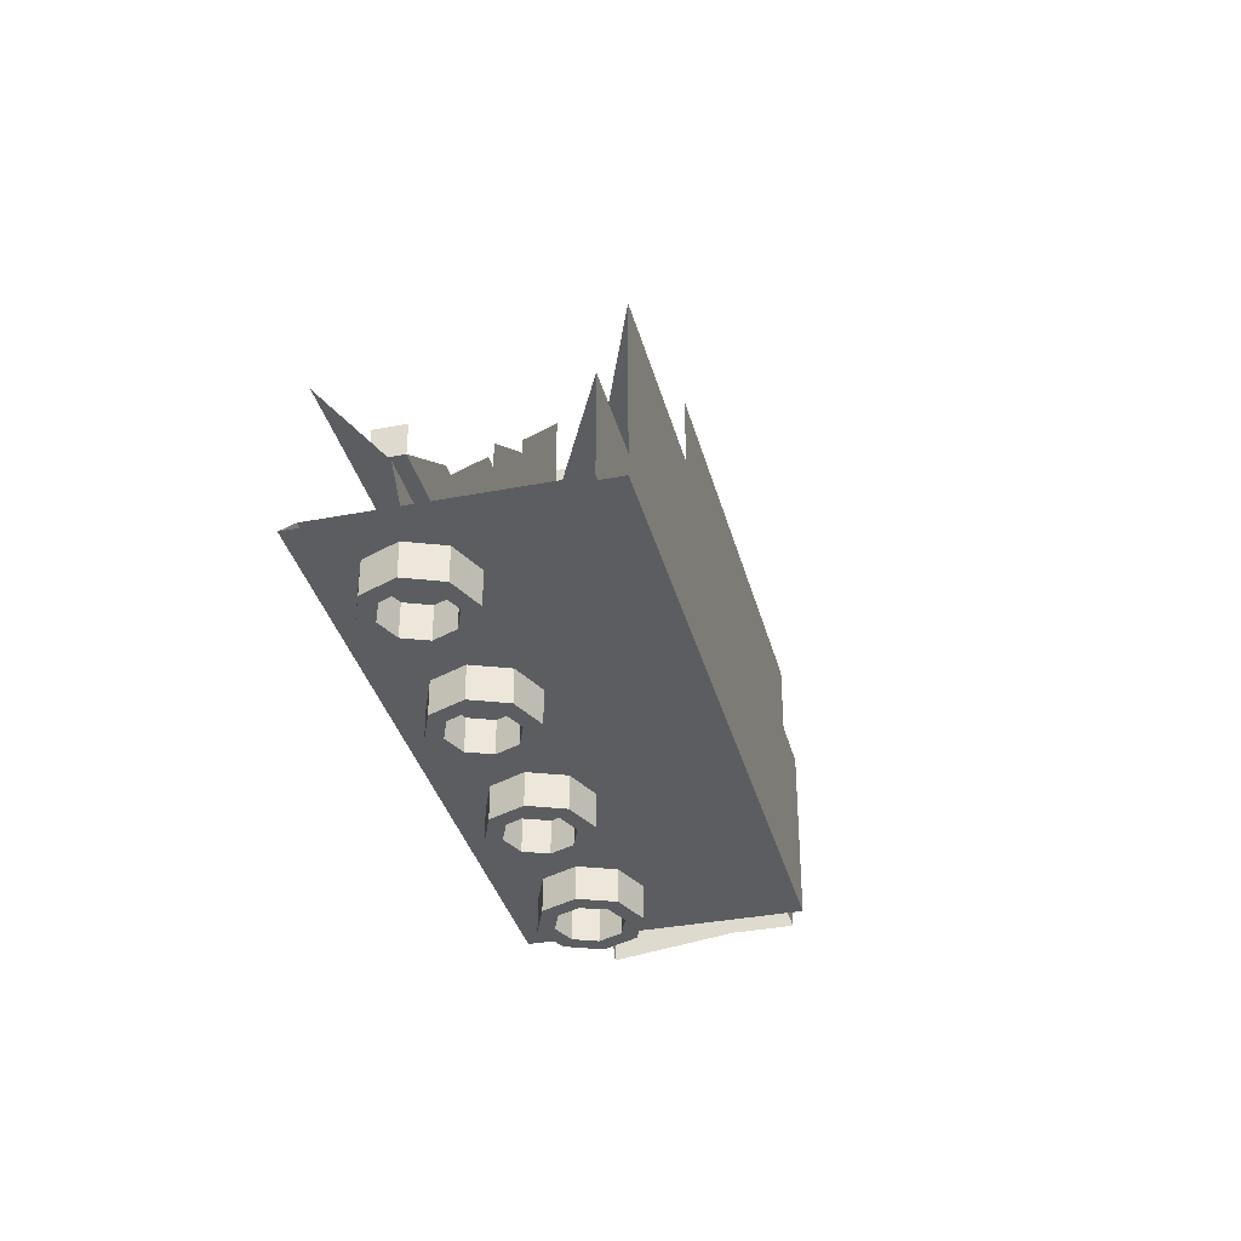
<metadata>
{"format":"obj","ext":"obj","renderer":"f3d","projection":"perspective","resolution":1024,"background":"white","views":[{"elev":-35.5,"azim":-75.7,"up":"+Z"}]}
</metadata>
<code>
v -1.8 1.6 -1
v -1 1.6 -0.8
v 1 1.6 -0.8
v 1.8 1.6 -1
v 1 1.6 -0.8
v -1 1.6 -0.8
v -1 1.4 -0.8
v 1 1.4 -0.8
v -1 1.6 -0.8
v -1 1.6 -0.6
v -1 1.4 -0.6
v -1 1.4 -0.8
v 1 1.4 -0.8
v 1 1.4 -0.6
v 1 1.6 -0.6
v 1 1.6 -0.8
v 1 1.4 0.4
v 1 1.6 0.4
v 1 1.6 -0.4
v 1 1.4 -0.4
v -1 1.4 -0.8
v -0.4 1.4 -0.4
v 0.4 1.4 -0.4
v 1 1.4 -0.8
v 1 1.4 -0.8
v 0.4 1.4 -0.4
v 0.4 1.4 0.4
v 1 1.4 0.8
v 1 1.2 -1
v 0.3 1.2 -0.3
v -0.3 1.2 -0.3
v -1 1.2 -1
v 1 1.2 1
v 0.3 1.2 0.3
v 0.3 1.2 -0.3
v 1 1.2 -1
v 2.212 1.6 0.2121
v 2.3 1.6 0
v 2.3 0.6 0
v 2.212 0.6 0.2121
v 2 1.6 0.3
v 2.212 1.6 0.2121
v 2.212 0.6 0.2121
v 2 0.6 0.3
v 1.788 1.6 0.2121
v 2 1.6 0.3
v 2 0.6 0.3
v 1.788 0.6 0.2121
v 1.7 1.6 0
v 1.788 1.6 0.2121
v 1.788 0.6 0.2121
v 1.7 0.6 0
v 1.788 1.6 -0.2121
v 1.7 1.6 0
v 1.7 0.6 0
v 1.788 0.6 -0.2121
v 2 1.6 -0.3
v 1.788 1.6 -0.2121
v 1.788 0.6 -0.2121
v 2 0.6 -0.3
v 2.212 1.6 -0.2121
v 2 1.6 -0.3
v 2 0.6 -0.3
v 2.212 0.6 -0.2121
v 2.3 1.6 0
v 2.212 1.6 -0.2121
v 2.212 0.6 -0.2121
v 2.3 0.6 0
v 2.283 1.6 0.2828
v 2.4 1.6 0
v 2.4 0.6 0
v 2.283 0.6 0.2828
v 2 1.6 0.4
v 2.283 1.6 0.2828
v 2.283 0.6 0.2828
v 2 0.6 0.4
v 1.717 1.6 0.2828
v 2 1.6 0.4
v 2 0.6 0.4
v 1.717 0.6 0.2828
v 1.6 1.6 0
v 1.717 1.6 0.2828
v 1.717 0.6 0.2828
v 1.6 0.6 0
v 1.717 1.6 -0.2828
v 1.6 1.6 0
v 1.6 0.6 0
v 1.717 0.6 -0.2828
v 2 1.6 -0.4
v 1.717 1.6 -0.2828
v 1.717 0.6 -0.2828
v 2 0.6 -0.4
v 2.283 1.6 -0.2828
v 2 1.6 -0.4
v 2 0.6 -0.4
v 2.283 0.6 -0.2828
v 2.4 1.6 0
v 2.283 1.6 -0.2828
v 2.283 0.6 -0.2828
v 2.4 0.6 0
v 2.4 1.6 0
v 2.283 1.6 0.2828
v 2.212 1.6 0.2121
v 2.3 1.6 0
v 2.283 1.6 0.2828
v 2 1.6 0.4
v 2 1.6 0.3
v 2.212 1.6 0.2121
v 2 1.6 0.4
v 1.717 1.6 0.2828
v 1.788 1.6 0.2121
v 2 1.6 0.3
v 1.717 1.6 0.2828
v 1.6 1.6 0
v 1.7 1.6 0
v 1.788 1.6 0.2121
v 1.6 1.6 0
v 1.717 1.6 -0.2828
v 1.788 1.6 -0.2121
v 1.7 1.6 0
v 1.717 1.6 -0.2828
v 2 1.6 -0.4
v 2 1.6 -0.3
v 1.788 1.6 -0.2121
v 2 1.6 -0.4
v 2.283 1.6 -0.2828
v 2.212 1.6 -0.2121
v 2 1.6 -0.3
v 2.283 1.6 -0.2828
v 2.4 1.6 0
v 2.3 1.6 0
v 2.212 1.6 -0.2121
v 3.212 1.6 0.2121
v 3.3 1.6 0
v 3.3 0.6 0
v 3.212 0.6 0.2121
v 3 1.6 0.3
v 3.212 1.6 0.2121
v 3.212 0.6 0.2121
v 3 0.6 0.3
v 2.788 1.6 0.2121
v 3 1.6 0.3
v 3 0.6 0.3
v 2.788 0.6 0.2121
v 2.7 1.6 0
v 2.788 1.6 0.2121
v 2.788 0.6 0.2121
v 2.7 0.6 0
v 2.788 1.6 -0.2121
v 2.7 1.6 0
v 2.7 0.6 0
v 2.788 0.6 -0.2121
v 3 1.6 -0.3
v 2.788 1.6 -0.2121
v 2.788 0.6 -0.2121
v 3 0.6 -0.3
v 3.212 1.6 -0.2121
v 3 1.6 -0.3
v 3 0.6 -0.3
v 3.212 0.6 -0.2121
v 3.3 1.6 0
v 3.212 1.6 -0.2121
v 3.212 0.6 -0.2121
v 3.3 0.6 0
v 3.283 1.6 0.2828
v 3.4 1.6 0
v 3.4 0.6 0
v 3.283 0.6 0.2828
v 3 1.6 0.4
v 3.283 1.6 0.2828
v 3.283 0.6 0.2828
v 3 0.6 0.4
v 2.717 1.6 0.2828
v 3 1.6 0.4
v 3 0.6 0.4
v 2.717 0.6 0.2828
v 2.6 1.6 0
v 2.717 1.6 0.2828
v 2.717 0.6 0.2828
v 2.6 0.6 0
v 2.717 1.6 -0.2828
v 2.6 1.6 0
v 2.6 0.6 0
v 2.717 0.6 -0.2828
v 3 1.6 -0.4
v 2.717 1.6 -0.2828
v 2.717 0.6 -0.2828
v 3 0.6 -0.4
v 3.283 1.6 -0.2828
v 3 1.6 -0.4
v 3 0.6 -0.4
v 3.283 0.6 -0.2828
v 3.4 1.6 0
v 3.283 1.6 -0.2828
v 3.283 0.6 -0.2828
v 3.4 0.6 0
v 3.4 1.6 0
v 3.283 1.6 0.2828
v 3.212 1.6 0.2121
v 3.3 1.6 0
v 3.283 1.6 0.2828
v 3 1.6 0.4
v 3 1.6 0.3
v 3.212 1.6 0.2121
v 3 1.6 0.4
v 2.717 1.6 0.2828
v 2.788 1.6 0.2121
v 3 1.6 0.3
v 2.717 1.6 0.2828
v 2.6 1.6 0
v 2.7 1.6 0
v 2.788 1.6 0.2121
v 2.6 1.6 0
v 2.717 1.6 -0.2828
v 2.788 1.6 -0.2121
v 2.7 1.6 0
v 2.717 1.6 -0.2828
v 3 1.6 -0.4
v 3 1.6 -0.3
v 2.788 1.6 -0.2121
v 3 1.6 -0.4
v 3.283 1.6 -0.2828
v 3.212 1.6 -0.2121
v 3 1.6 -0.3
v 3.283 1.6 -0.2828
v 3.4 1.6 0
v 3.3 1.6 0
v 3.212 1.6 -0.2121
v 1.2 0.6 0.8
v 3.8 0.6 0.8
v 3.8 0.6 -0.8
v 1.2 0.6 -0.8
v 1.2 0.6 0.8
v 1.2 1.6 0.8
v 3.8 1.6 0.8
v 3.8 0.6 0.8
v 1.2 0.6 -0.8
v 1.2 1.6 -0.8
v 1.2 1.6 0.8
v 1.2 0.6 0.8
v 3.8 0.6 -0.8
v 3.8 1.6 -0.8
v 1.2 1.6 -0.8
v 1.2 0.6 -0.8
v 3.8 0.6 0.8
v 3.8 1.6 0.8
v 3.8 1.6 -0.8
v 3.8 0.6 -0.8
v 3.8 1.6 -0.8
v 3.8 1.6 0.8
v 4 1.6 1.1
v 4 1.6 -1.1
v 1 1.6 -0.4
v 1 1.6 0.4
v 1.2 1.6 0.8
v 1.2 1.6 -0.8
v 4 0.4 1
v 1 0.4 1
v 1 0.4 -1
v 4 0.4 -1
v 4 0.4 1
v 4 0.4 -1
v 4 0.8 -1
v 4 0.8 1
v 4 1.6 1.1
v 4 0.8 1
v 4 0.8 -1
v 4 1.6 -1.1
v -2 0 -2
v -2 0 -1
v 2 0 -1
v 2 0 -2
v -2 0 -2
v 2 0 -2
v 2 1.6 -2
v -2 1.6 -2
v -1.8 0.2 -1.8
v -1.8 0.2 -1.2
v 1.8 0.2 -1.2
v 1.8 0.2 -1.8
v -1.8 1.6 -1.8
v -1.8 0.2 -1.8
v 1.8 0.2 -1.8
v 1.8 1.6 -1.8
v 1.641 1.241 -2.2
v 1.5 1.3 -2.2
v 1.5 1.3 -2
v 1.641 1.241 -2
v 1.7 1.1 -2.2
v 1.641 1.241 -2.2
v 1.641 1.241 -2
v 1.7 1.1 -2
v 1.641 0.9586 -2.2
v 1.7 1.1 -2.2
v 1.7 1.1 -2
v 1.641 0.9586 -2
v 1.5 0.9 -2.2
v 1.641 0.9586 -2.2
v 1.641 0.9586 -2
v 1.5 0.9 -2
v 1.359 0.9586 -2.2
v 1.5 0.9 -2.2
v 1.5 0.9 -2
v 1.359 0.9586 -2
v 1.3 1.1 -2.2
v 1.359 0.9586 -2.2
v 1.359 0.9586 -2
v 1.3 1.1 -2
v 1.359 1.241 -2.2
v 1.3 1.1 -2.2
v 1.3 1.1 -2
v 1.359 1.241 -2
v 1.5 1.3 -2.2
v 1.359 1.241 -2.2
v 1.359 1.241 -2
v 1.5 1.3 -2
v 1.712 1.312 -2.2
v 1.5 1.4 -2.2
v 1.5 1.4 -2
v 1.712 1.312 -2
v 1.8 1.1 -2.2
v 1.712 1.312 -2.2
v 1.712 1.312 -2
v 1.8 1.1 -2
v 1.712 0.8879 -2.2
v 1.8 1.1 -2.2
v 1.8 1.1 -2
v 1.712 0.8879 -2
v 1.5 0.8 -2.2
v 1.712 0.8879 -2.2
v 1.712 0.8879 -2
v 1.5 0.8 -2
v 1.288 0.8879 -2.2
v 1.5 0.8 -2.2
v 1.5 0.8 -2
v 1.288 0.8879 -2
v 1.2 1.1 -2.2
v 1.288 0.8879 -2.2
v 1.288 0.8879 -2
v 1.2 1.1 -2
v 1.288 1.312 -2.2
v 1.2 1.1 -2.2
v 1.2 1.1 -2
v 1.288 1.312 -2
v 1.5 1.4 -2.2
v 1.288 1.312 -2.2
v 1.288 1.312 -2
v 1.5 1.4 -2
v 1.5 1.4 -2.2
v 1.712 1.312 -2.2
v 1.641 1.241 -2.2
v 1.5 1.3 -2.2
v 1.712 1.312 -2.2
v 1.8 1.1 -2.2
v 1.7 1.1 -2.2
v 1.641 1.241 -2.2
v 1.8 1.1 -2.2
v 1.712 0.8879 -2.2
v 1.641 0.9586 -2.2
v 1.7 1.1 -2.2
v 1.712 0.8879 -2.2
v 1.5 0.8 -2.2
v 1.5 0.9 -2.2
v 1.641 0.9586 -2.2
v 1.5 0.8 -2.2
v 1.288 0.8879 -2.2
v 1.359 0.9586 -2.2
v 1.5 0.9 -2.2
v 1.288 0.8879 -2.2
v 1.2 1.1 -2.2
v 1.3 1.1 -2.2
v 1.359 0.9586 -2.2
v 1.2 1.1 -2.2
v 1.288 1.312 -2.2
v 1.359 1.241 -2.2
v 1.3 1.1 -2.2
v 1.288 1.312 -2.2
v 1.5 1.4 -2.2
v 1.5 1.3 -2.2
v 1.359 1.241 -2.2
v 0.6414 1.241 -2.2
v 0.5 1.3 -2.2
v 0.5 1.3 -2
v 0.6414 1.241 -2
v 0.7 1.1 -2.2
v 0.6414 1.241 -2.2
v 0.6414 1.241 -2
v 0.7 1.1 -2
v 0.6414 0.9586 -2.2
v 0.7 1.1 -2.2
v 0.7 1.1 -2
v 0.6414 0.9586 -2
v 0.5 0.9 -2.2
v 0.6414 0.9586 -2.2
v 0.6414 0.9586 -2
v 0.5 0.9 -2
v 0.3586 0.9586 -2.2
v 0.5 0.9 -2.2
v 0.5 0.9 -2
v 0.3586 0.9586 -2
v 0.3 1.1 -2.2
v 0.3586 0.9586 -2.2
v 0.3586 0.9586 -2
v 0.3 1.1 -2
v 0.3586 1.241 -2.2
v 0.3 1.1 -2.2
v 0.3 1.1 -2
v 0.3586 1.241 -2
v 0.5 1.3 -2.2
v 0.3586 1.241 -2.2
v 0.3586 1.241 -2
v 0.5 1.3 -2
v 0.7121 1.312 -2.2
v 0.5 1.4 -2.2
v 0.5 1.4 -2
v 0.7121 1.312 -2
v 0.8 1.1 -2.2
v 0.7121 1.312 -2.2
v 0.7121 1.312 -2
v 0.8 1.1 -2
v 0.7121 0.8879 -2.2
v 0.8 1.1 -2.2
v 0.8 1.1 -2
v 0.7121 0.8879 -2
v 0.5 0.8 -2.2
v 0.7121 0.8879 -2.2
v 0.7121 0.8879 -2
v 0.5 0.8 -2
v 0.2879 0.8879 -2.2
v 0.5 0.8 -2.2
v 0.5 0.8 -2
v 0.2879 0.8879 -2
v 0.2 1.1 -2.2
v 0.2879 0.8879 -2.2
v 0.2879 0.8879 -2
v 0.2 1.1 -2
v 0.2879 1.312 -2.2
v 0.2 1.1 -2.2
v 0.2 1.1 -2
v 0.2879 1.312 -2
v 0.5 1.4 -2.2
v 0.2879 1.312 -2.2
v 0.2879 1.312 -2
v 0.5 1.4 -2
v 0.5 1.4 -2.2
v 0.7121 1.312 -2.2
v 0.6414 1.241 -2.2
v 0.5 1.3 -2.2
v 0.7121 1.312 -2.2
v 0.8 1.1 -2.2
v 0.7 1.1 -2.2
v 0.6414 1.241 -2.2
v 0.8 1.1 -2.2
v 0.7121 0.8879 -2.2
v 0.6414 0.9586 -2.2
v 0.7 1.1 -2.2
v 0.7121 0.8879 -2.2
v 0.5 0.8 -2.2
v 0.5 0.9 -2.2
v 0.6414 0.9586 -2.2
v 0.5 0.8 -2.2
v 0.2879 0.8879 -2.2
v 0.3586 0.9586 -2.2
v 0.5 0.9 -2.2
v 0.2879 0.8879 -2.2
v 0.2 1.1 -2.2
v 0.3 1.1 -2.2
v 0.3586 0.9586 -2.2
v 0.2 1.1 -2.2
v 0.2879 1.312 -2.2
v 0.3586 1.241 -2.2
v 0.3 1.1 -2.2
v 0.2879 1.312 -2.2
v 0.5 1.4 -2.2
v 0.5 1.3 -2.2
v 0.3586 1.241 -2.2
v -0.3586 1.241 -2.2
v -0.5 1.3 -2.2
v -0.5 1.3 -2
v -0.3586 1.241 -2
v -0.3 1.1 -2.2
v -0.3586 1.241 -2.2
v -0.3586 1.241 -2
v -0.3 1.1 -2
v -0.3586 0.9586 -2.2
v -0.3 1.1 -2.2
v -0.3 1.1 -2
v -0.3586 0.9586 -2
v -0.5 0.9 -2.2
v -0.3586 0.9586 -2.2
v -0.3586 0.9586 -2
v -0.5 0.9 -2
v -0.6414 0.9586 -2.2
v -0.5 0.9 -2.2
v -0.5 0.9 -2
v -0.6414 0.9586 -2
v -0.7 1.1 -2.2
v -0.6414 0.9586 -2.2
v -0.6414 0.9586 -2
v -0.7 1.1 -2
v -0.6414 1.241 -2.2
v -0.7 1.1 -2.2
v -0.7 1.1 -2
v -0.6414 1.241 -2
v -0.5 1.3 -2.2
v -0.6414 1.241 -2.2
v -0.6414 1.241 -2
v -0.5 1.3 -2
v -0.2879 1.312 -2.2
v -0.5 1.4 -2.2
v -0.5 1.4 -2
v -0.2879 1.312 -2
v -0.2 1.1 -2.2
v -0.2879 1.312 -2.2
v -0.2879 1.312 -2
v -0.2 1.1 -2
v -0.2879 0.8879 -2.2
v -0.2 1.1 -2.2
v -0.2 1.1 -2
v -0.2879 0.8879 -2
v -0.5 0.8 -2.2
v -0.2879 0.8879 -2.2
v -0.2879 0.8879 -2
v -0.5 0.8 -2
v -0.7121 0.8879 -2.2
v -0.5 0.8 -2.2
v -0.5 0.8 -2
v -0.7121 0.8879 -2
v -0.8 1.1 -2.2
v -0.7121 0.8879 -2.2
v -0.7121 0.8879 -2
v -0.8 1.1 -2
v -0.7121 1.312 -2.2
v -0.8 1.1 -2.2
v -0.8 1.1 -2
v -0.7121 1.312 -2
v -0.5 1.4 -2.2
v -0.7121 1.312 -2.2
v -0.7121 1.312 -2
v -0.5 1.4 -2
v -0.5 1.4 -2.2
v -0.2879 1.312 -2.2
v -0.3586 1.241 -2.2
v -0.5 1.3 -2.2
v -0.2879 1.312 -2.2
v -0.2 1.1 -2.2
v -0.3 1.1 -2.2
v -0.3586 1.241 -2.2
v -0.2 1.1 -2.2
v -0.2879 0.8879 -2.2
v -0.3586 0.9586 -2.2
v -0.3 1.1 -2.2
v -0.2879 0.8879 -2.2
v -0.5 0.8 -2.2
v -0.5 0.9 -2.2
v -0.3586 0.9586 -2.2
v -0.5 0.8 -2.2
v -0.7121 0.8879 -2.2
v -0.6414 0.9586 -2.2
v -0.5 0.9 -2.2
v -0.7121 0.8879 -2.2
v -0.8 1.1 -2.2
v -0.7 1.1 -2.2
v -0.6414 0.9586 -2.2
v -0.8 1.1 -2.2
v -0.7121 1.312 -2.2
v -0.6414 1.241 -2.2
v -0.7 1.1 -2.2
v -0.7121 1.312 -2.2
v -0.5 1.4 -2.2
v -0.5 1.3 -2.2
v -0.6414 1.241 -2.2
v -1.359 1.241 -2.2
v -1.5 1.3 -2.2
v -1.5 1.3 -2
v -1.359 1.241 -2
v -1.3 1.1 -2.2
v -1.359 1.241 -2.2
v -1.359 1.241 -2
v -1.3 1.1 -2
v -1.359 0.9586 -2.2
v -1.3 1.1 -2.2
v -1.3 1.1 -2
v -1.359 0.9586 -2
v -1.5 0.9 -2.2
v -1.359 0.9586 -2.2
v -1.359 0.9586 -2
v -1.5 0.9 -2
v -1.641 0.9586 -2.2
v -1.5 0.9 -2.2
v -1.5 0.9 -2
v -1.641 0.9586 -2
v -1.7 1.1 -2.2
v -1.641 0.9586 -2.2
v -1.641 0.9586 -2
v -1.7 1.1 -2
v -1.641 1.241 -2.2
v -1.7 1.1 -2.2
v -1.7 1.1 -2
v -1.641 1.241 -2
v -1.5 1.3 -2.2
v -1.641 1.241 -2.2
v -1.641 1.241 -2
v -1.5 1.3 -2
v -1.288 1.312 -2.2
v -1.5 1.4 -2.2
v -1.5 1.4 -2
v -1.288 1.312 -2
v -1.2 1.1 -2.2
v -1.288 1.312 -2.2
v -1.288 1.312 -2
v -1.2 1.1 -2
v -1.288 0.8879 -2.2
v -1.2 1.1 -2.2
v -1.2 1.1 -2
v -1.288 0.8879 -2
v -1.5 0.8 -2.2
v -1.288 0.8879 -2.2
v -1.288 0.8879 -2
v -1.5 0.8 -2
v -1.712 0.8879 -2.2
v -1.5 0.8 -2.2
v -1.5 0.8 -2
v -1.712 0.8879 -2
v -1.8 1.1 -2.2
v -1.712 0.8879 -2.2
v -1.712 0.8879 -2
v -1.8 1.1 -2
v -1.712 1.312 -2.2
v -1.8 1.1 -2.2
v -1.8 1.1 -2
v -1.712 1.312 -2
v -1.5 1.4 -2.2
v -1.712 1.312 -2.2
v -1.712 1.312 -2
v -1.5 1.4 -2
v -1.5 1.4 -2.2
v -1.288 1.312 -2.2
v -1.359 1.241 -2.2
v -1.5 1.3 -2.2
v -1.288 1.312 -2.2
v -1.2 1.1 -2.2
v -1.3 1.1 -2.2
v -1.359 1.241 -2.2
v -1.2 1.1 -2.2
v -1.288 0.8879 -2.2
v -1.359 0.9586 -2.2
v -1.3 1.1 -2.2
v -1.288 0.8879 -2.2
v -1.5 0.8 -2.2
v -1.5 0.9 -2.2
v -1.359 0.9586 -2.2
v -1.5 0.8 -2.2
v -1.712 0.8879 -2.2
v -1.641 0.9586 -2.2
v -1.5 0.9 -2.2
v -1.712 0.8879 -2.2
v -1.8 1.1 -2.2
v -1.7 1.1 -2.2
v -1.641 0.9586 -2.2
v -1.8 1.1 -2.2
v -1.712 1.312 -2.2
v -1.641 1.241 -2.2
v -1.7 1.1 -2.2
v -1.712 1.312 -2.2
v -1.5 1.4 -2.2
v -1.5 1.3 -2.2
v -1.641 1.241 -2.2
v -2 1.6 -2
v -1.8 1.6 -1.8
v 1.8 1.6 -1.8
v 2 1.6 -2
v -1.8 1.6 -1
v 1.8 1.6 -1
v 1.2 1.4 -1
v -1.2 1.4 -1
v -0.05 1 -1.2
v 0.05 1 -1.2
v 0.05 1 -1.8
v -0.05 1 -1.8
v 0.05 1 -1.2
v 0.05 0.2 -1.2
v 0.05 0.2 -1.8
v 0.05 1 -1.8
v -0.05 1 -1.8
v -0.05 0.2 -1.8
v -0.05 0.2 -1.2
v -0.05 1 -1.2
v 1 1.4 -1.2
v -1 1.4 -1.2
v -1.2 1.4 -1
v 1.2 1.4 -1
v 1 0.6 -1.2
v -1 0.6 -1.2
v -1 1.4 -1.2
v 1 1.4 -1.2
v 1.8 0.2 -1.2
v -1.8 0.2 -1.2
v -1 0.6 -1.2
v 1 0.6 -1.2
v -2 0 -1
v 2 0 -1
v 1 0.4 -1
v -1 0.4 -1
g mesh6996993
f 1 2 3
f 3 4 1
g mesh6996994
f 5 6 7
f 7 8 5
f 9 10 11
f 11 12 9
f 13 14 15
f 15 16 13
g mesh6996996
f 17 18 19
f 19 20 17
f 21 22 23
f 23 24 21
f 25 26 27
f 27 28 25
f 29 30 31
f 31 32 29
f 33 34 35
f 35 36 33
g mesh6997004
f 37 38 39
f 39 40 37
f 41 42 43
f 43 44 41
f 45 46 47
f 47 48 45
f 49 50 51
f 51 52 49
f 53 54 55
f 55 56 53
f 57 58 59
f 59 60 57
f 61 62 63
f 63 64 61
f 65 66 67
f 67 68 65
g mesh6997006
f 69 71 70
f 71 69 72
f 73 75 74
f 75 73 76
f 77 79 78
f 79 77 80
f 81 83 82
f 83 81 84
f 85 87 86
f 87 85 88
f 89 91 90
f 91 89 92
f 93 95 94
f 95 93 96
f 97 99 98
f 99 97 100
g mesh6997008
f 101 103 102
f 103 101 104
f 105 107 106
f 107 105 108
f 109 111 110
f 111 109 112
f 113 115 114
f 115 113 116
f 117 119 118
f 119 117 120
f 121 123 122
f 123 121 124
f 125 127 126
f 127 125 128
f 129 131 130
f 131 129 132
g mesh6997016
f 133 134 135
f 135 136 133
f 137 138 139
f 139 140 137
f 141 142 143
f 143 144 141
f 145 146 147
f 147 148 145
f 149 150 151
f 151 152 149
f 153 154 155
f 155 156 153
f 157 158 159
f 159 160 157
f 161 162 163
f 163 164 161
g mesh6997018
f 165 167 166
f 167 165 168
f 169 171 170
f 171 169 172
f 173 175 174
f 175 173 176
f 177 179 178
f 179 177 180
f 181 183 182
f 183 181 184
f 185 187 186
f 187 185 188
f 189 191 190
f 191 189 192
f 193 195 194
f 195 193 196
g mesh6997020
f 197 199 198
f 199 197 200
f 201 203 202
f 203 201 204
f 205 207 206
f 207 205 208
f 209 211 210
f 211 209 212
f 213 215 214
f 215 213 216
f 217 219 218
f 219 217 220
f 221 223 222
f 223 221 224
f 225 227 226
f 227 225 228
g mesh6997023
f 229 230 231
f 231 232 229
f 233 234 235
f 235 236 233
f 237 238 239
f 239 240 237
f 241 242 243
f 243 244 241
f 245 246 247
f 247 248 245
f 249 250 251
f 251 252 249
f 253 254 255
f 255 256 253
g mesh6997025
f 257 258 259
f 259 260 257
g mesh6997027
f 261 262 263
f 263 264 261
f 265 266 267
f 267 268 265
g mesh6997030
f 269 271 270
f 271 269 272
f 273 275 274
f 275 273 276
g mesh6997032
f 277 278 279
f 279 280 277
g mesh6997034
f 281 282 283
f 283 284 281
g mesh6997042
f 285 287 286
f 287 285 288
f 289 291 290
f 291 289 292
f 293 295 294
f 295 293 296
f 297 299 298
f 299 297 300
f 301 303 302
f 303 301 304
f 305 307 306
f 307 305 308
f 309 311 310
f 311 309 312
f 313 315 314
f 315 313 316
g mesh6997044
f 317 318 319
f 319 320 317
f 321 322 323
f 323 324 321
f 325 326 327
f 327 328 325
f 329 330 331
f 331 332 329
f 333 334 335
f 335 336 333
f 337 338 339
f 339 340 337
f 341 342 343
f 343 344 341
f 345 346 347
f 347 348 345
g mesh6997046
f 349 350 351
f 351 352 349
f 353 354 355
f 355 356 353
f 357 358 359
f 359 360 357
f 361 362 363
f 363 364 361
f 365 366 367
f 367 368 365
f 369 370 371
f 371 372 369
f 373 374 375
f 375 376 373
f 377 378 379
f 379 380 377
g mesh6997054
f 381 383 382
f 383 381 384
f 385 387 386
f 387 385 388
f 389 391 390
f 391 389 392
f 393 395 394
f 395 393 396
f 397 399 398
f 399 397 400
f 401 403 402
f 403 401 404
f 405 407 406
f 407 405 408
f 409 411 410
f 411 409 412
g mesh6997056
f 413 414 415
f 415 416 413
f 417 418 419
f 419 420 417
f 421 422 423
f 423 424 421
f 425 426 427
f 427 428 425
f 429 430 431
f 431 432 429
f 433 434 435
f 435 436 433
f 437 438 439
f 439 440 437
f 441 442 443
f 443 444 441
g mesh6997058
f 445 446 447
f 447 448 445
f 449 450 451
f 451 452 449
f 453 454 455
f 455 456 453
f 457 458 459
f 459 460 457
f 461 462 463
f 463 464 461
f 465 466 467
f 467 468 465
f 469 470 471
f 471 472 469
f 473 474 475
f 475 476 473
g mesh6997066
f 477 479 478
f 479 477 480
f 481 483 482
f 483 481 484
f 485 487 486
f 487 485 488
f 489 491 490
f 491 489 492
f 493 495 494
f 495 493 496
f 497 499 498
f 499 497 500
f 501 503 502
f 503 501 504
f 505 507 506
f 507 505 508
g mesh6997068
f 509 510 511
f 511 512 509
f 513 514 515
f 515 516 513
f 517 518 519
f 519 520 517
f 521 522 523
f 523 524 521
f 525 526 527
f 527 528 525
f 529 530 531
f 531 532 529
f 533 534 535
f 535 536 533
f 537 538 539
f 539 540 537
g mesh6997070
f 541 542 543
f 543 544 541
f 545 546 547
f 547 548 545
f 549 550 551
f 551 552 549
f 553 554 555
f 555 556 553
f 557 558 559
f 559 560 557
f 561 562 563
f 563 564 561
f 565 566 567
f 567 568 565
f 569 570 571
f 571 572 569
g mesh6997078
f 573 575 574
f 575 573 576
f 577 579 578
f 579 577 580
f 581 583 582
f 583 581 584
f 585 587 586
f 587 585 588
f 589 591 590
f 591 589 592
f 593 595 594
f 595 593 596
f 597 599 598
f 599 597 600
f 601 603 602
f 603 601 604
g mesh6997080
f 605 606 607
f 607 608 605
f 609 610 611
f 611 612 609
f 613 614 615
f 615 616 613
f 617 618 619
f 619 620 617
f 621 622 623
f 623 624 621
f 625 626 627
f 627 628 625
f 629 630 631
f 631 632 629
f 633 634 635
f 635 636 633
g mesh6997082
f 637 638 639
f 639 640 637
f 641 642 643
f 643 644 641
f 645 646 647
f 647 648 645
f 649 650 651
f 651 652 649
f 653 654 655
f 655 656 653
f 657 658 659
f 659 660 657
f 661 662 663
f 663 664 661
f 665 666 667
f 667 668 665
f 669 670 671
f 671 672 669
f 673 674 675
f 675 676 673
g mesh6997086
f 677 678 679
f 679 680 677
f 681 682 683
f 683 684 681
f 685 686 687
f 687 688 685
f 689 690 691
f 691 692 689
g mesh6997088
f 693 694 695
f 695 696 693
f 697 698 699
f 699 700 697
f 701 702 703
f 703 704 701

</code>
